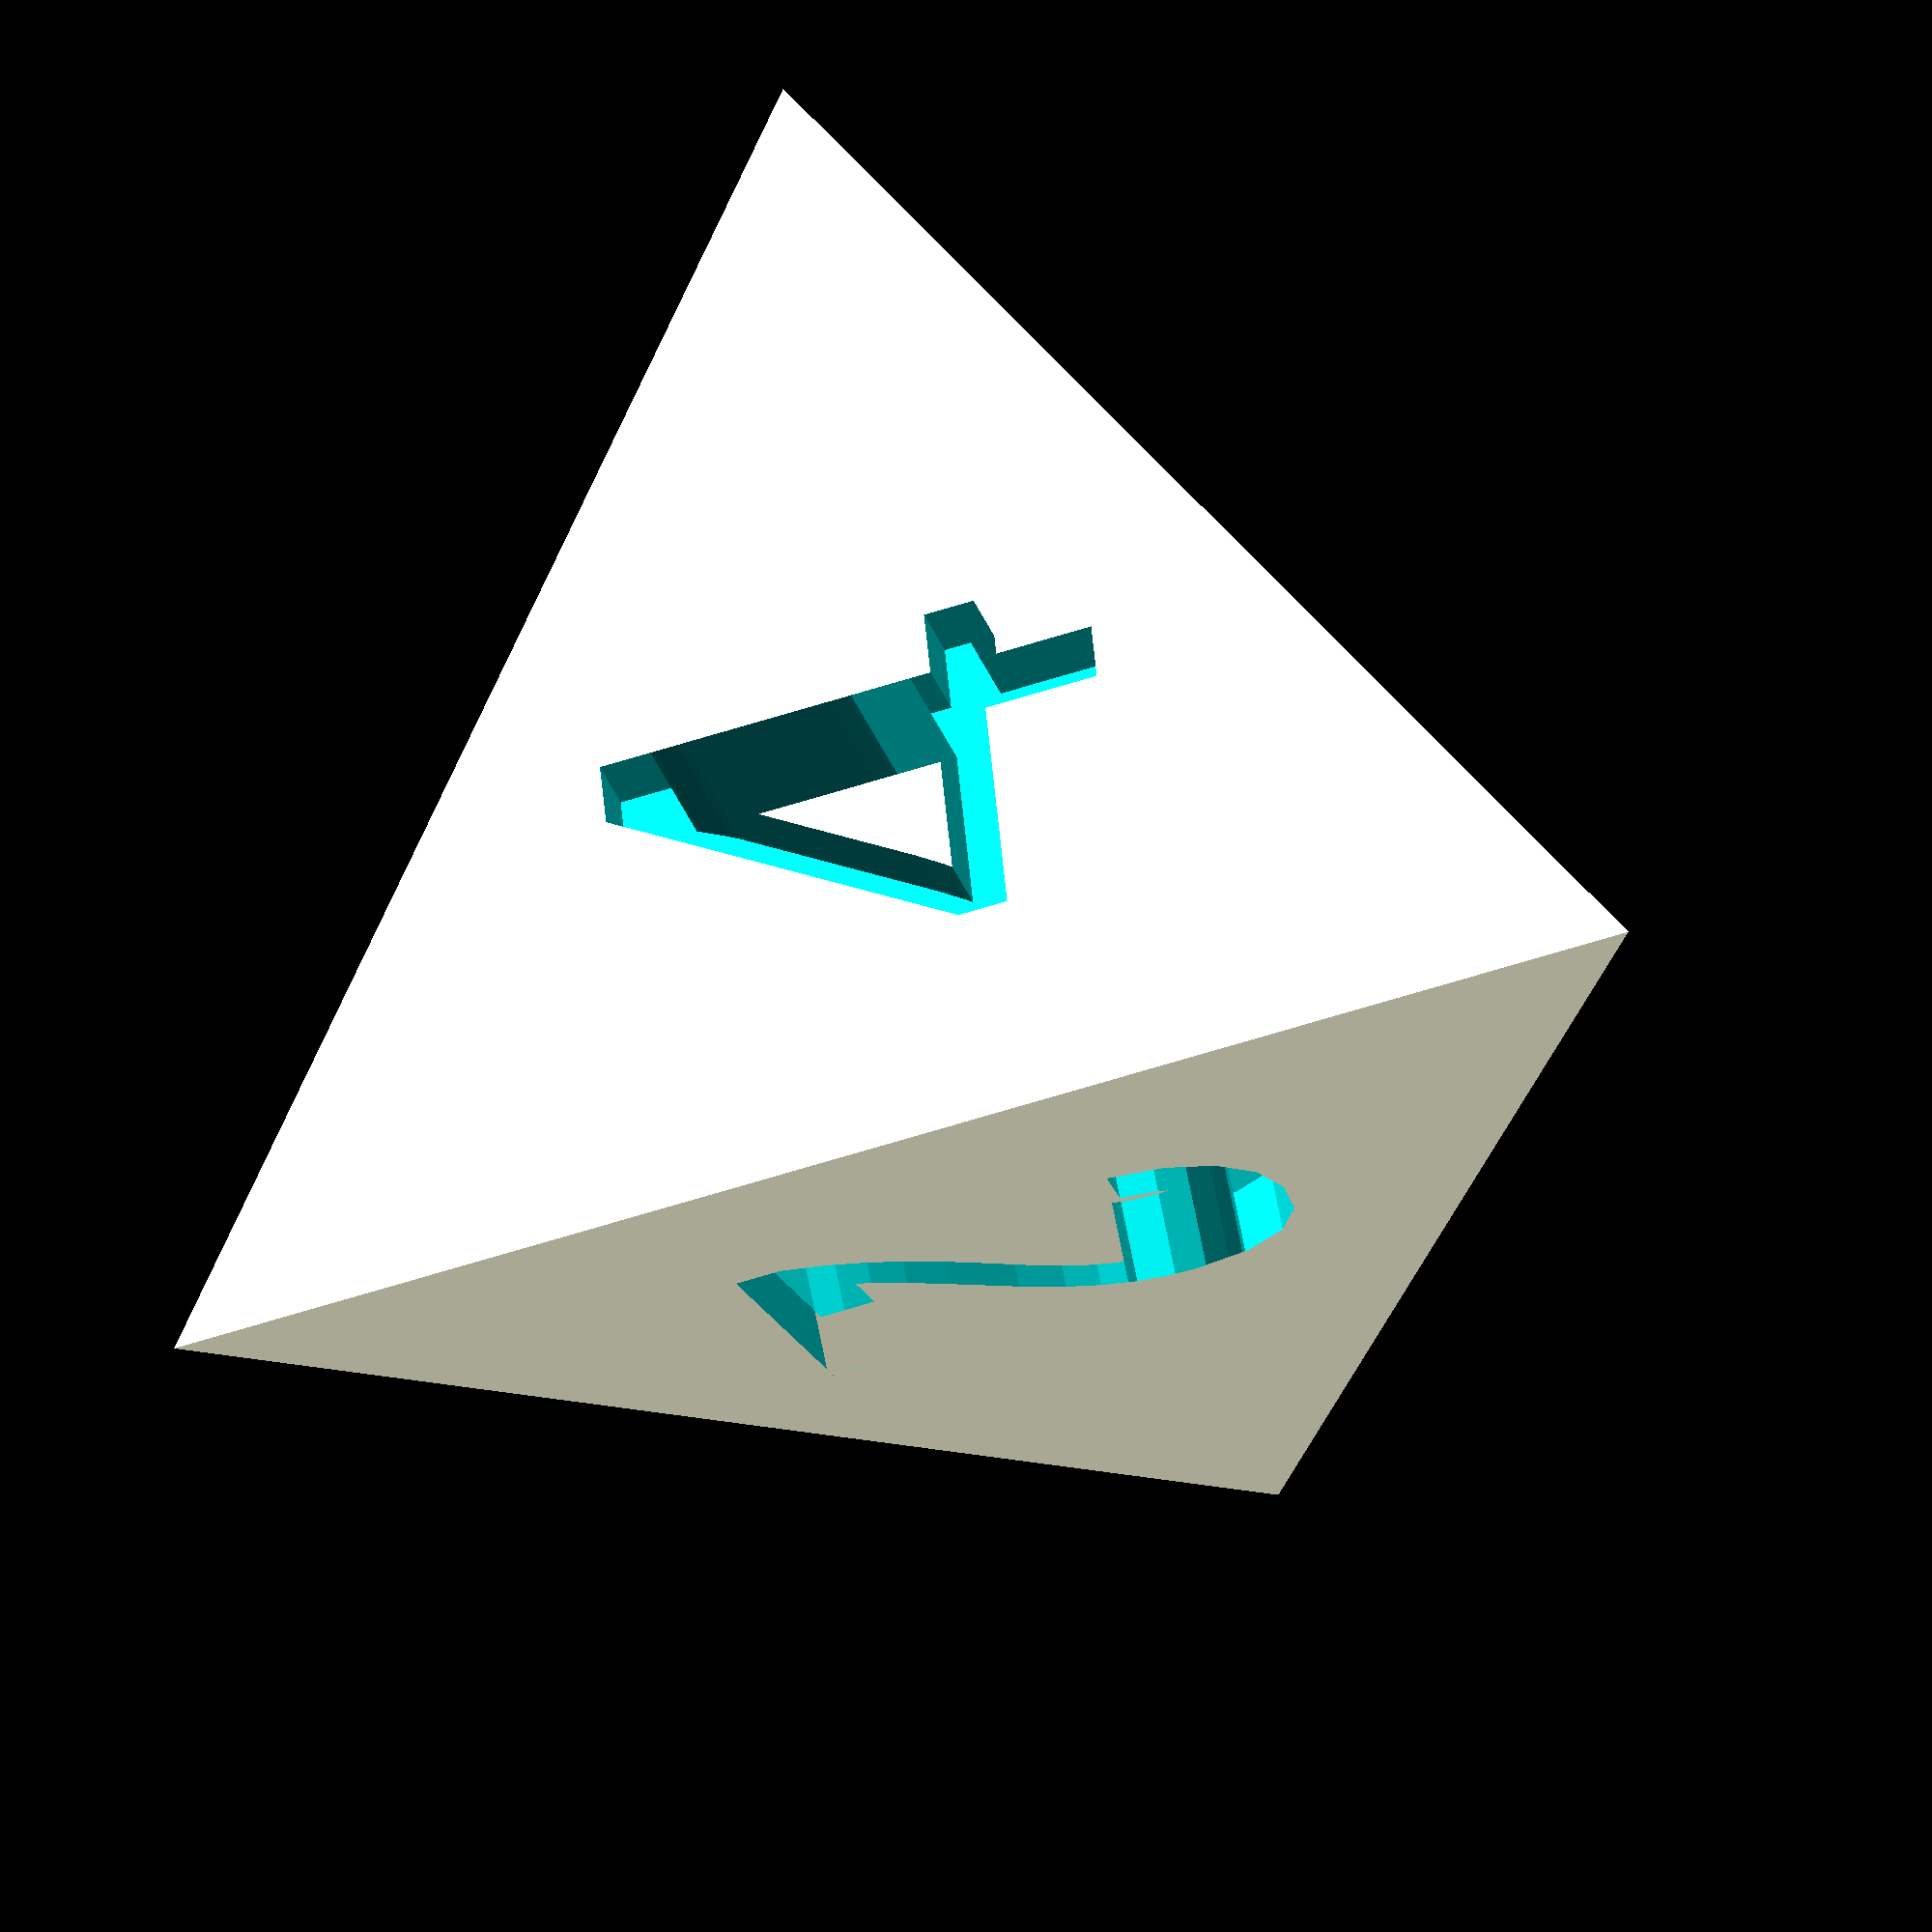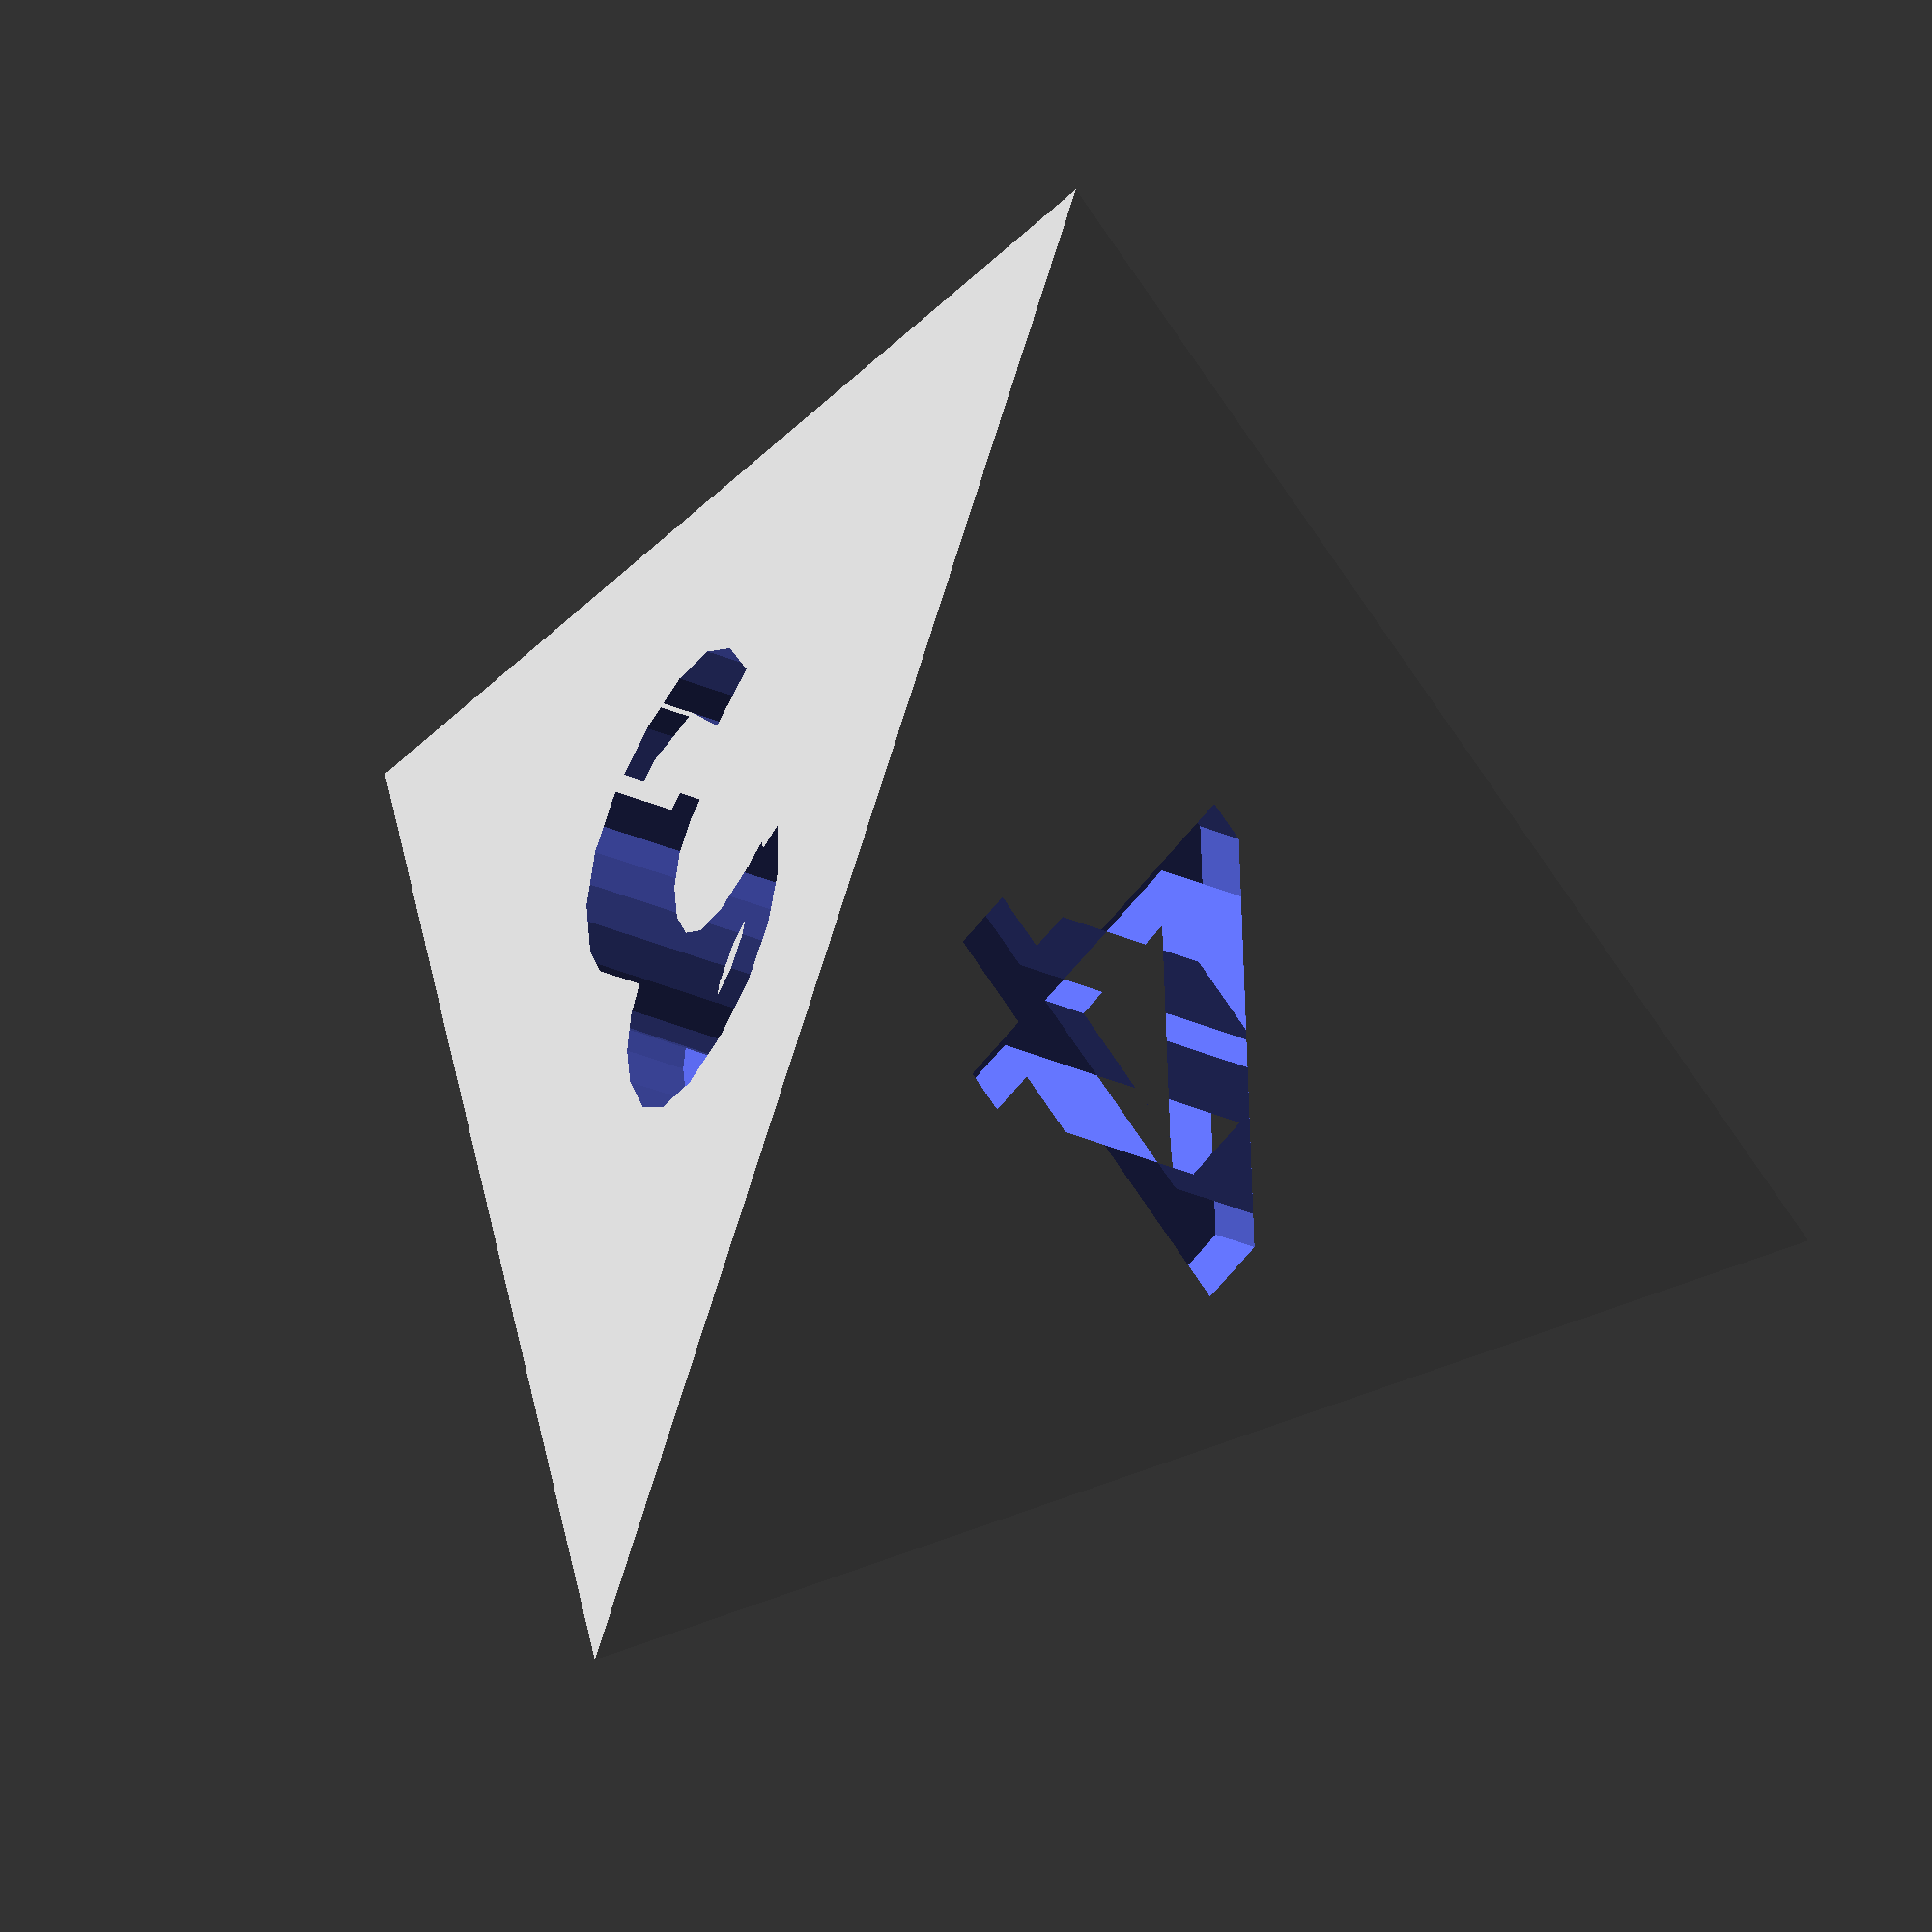
<openscad>
poly_with_text(d4_points, d4_faces, draw_text=true);








function vector_sum(v) = _vector_sum(v, v[0]*0);

function _vector_sum(v, _total, _i=0) = 
	_i>=len(v) ? 
	_total : 
	_vector_sum(v, _total+v[_i], _i+1);

function magnitude(v) = sqrt(vector_sum([for(i=[0:1:len(v)-1]) v[i]^2]));


function mean(v) = vector_sum(v)/len(v);


function inclination_angle(v) = acos(v[2]/magnitude(v));
function azimuthal_angle(v) = atan2(v[1], v[0]);
phi=((1+sqrt(5))/2);

d4_points= [
[1,1,1], //0
[1,-1,-1], //1
[-1,1,-1], //2
[-1,-1,1], //3
];
d4_faces = [
[2,1,0], //face1
[3,2,0], //face2
[1,2,3], //face3
[1,3,0], //face4
];

d6_points = [
[-1,-1,-1], //0
[1,-1,-1], //1
[1,1,-1], //2
[-1,1,-1], //3
[-1,-1,1], //4
[1,-1,1], //5
[1,1,1], //6
[-1,1,1], //7
];
d6_faces = [
[0,1,2,3], //face1
[7,4,0,3], //face6
[4,5,1,0], //face2
[6,7,3,2], //face5
[5,6,2,1], //face4
[7,6,5,4], //face3
];

d8_points = [
[1.5,0,0], //0
[-1.5,0,0], //1
[0,1.5,0], //2
[0,-1.5,0], //3
[0,0,1.5], //4
[0,0,-1.5], //5
];
d8_faces = [
[0,5,3], //face1
[0,3,4], //face2
[2,0,4], //face3
[0,2,5], //face4
[2,1,5], //face5
[1,2,4], //face6
[1,4,3], //face7
[1,3,5], //face8
];

d12_points = [
[1, 1, 1], //0
[1, -1, 1], //1
[1, 1, -1], //2
[1, -1, -1], //3
[-1, 1, 1], //4
[-1, -1, 1], //5
[-1, 1, -1], //6
[-1, -1, -1], //7
[0, (1/phi), phi], //8
[0, (1/phi), -phi], //9
[0, -(1/phi), phi], //10
[0, -(1/phi), -phi], //11
[(1/phi), phi, 0], //12
[(1/phi), -phi, 0], //13
[-(1/phi), phi, 0], //14
[-(1/phi), -phi, 0], //15
[phi, 0, (1/phi)], //16
[phi, 0, -(1/phi)], //17
[-phi, 0, (1/phi)], //18
[-phi, 0, -(1/phi)], //19
];
d12_faces = [
[8,0,16,1,10], //face1
[10,1,13,15,5], //face2
[8,10,5,18,4], //face3
[8,4,14,12,0], //face4
[16,0,12,2,17], //face5
[1,16,17,3,13], //face6
[19,7,11,9,6], //face7
[13,3,11,7,15], //face8
[17,2,9,11,3], //face9
[14,6,9,2,12], //face10
[4,18,19,6,14], //face11
[5,15,7,19,18], //face12
];

d20_points = [
[0, 1*1.7, phi*1.7], //0
[0, 1*1.7, -phi*1.7], //1
[0, -1*1.7, phi*1.7], //2
[0, -1*1.7, -phi*1.7], //3
[1*1.7, phi*1.7, 0], //4
[1*1.7, -phi*1.7, 0], //5
[-1*1.7, phi*1.7, 0], //6
[-1*1.7, -phi*1.7, 0], //7
[phi*1.7, 0, 1*1.7], //8
[phi*1.7, 0, -1*1.7], //9
[-phi*1.7, 0, 1*1.7], //10
[-phi*1.7, 0, -1*1.7], //11
];
d20_faces = [
[0,8,2], //face1
[1,3,9], //face2
[11,7,3], //face3
[11,6,10], //face4
[5,9,3], //face5
[4,6,1], //face6
[11,10,7], //face7
[8,9,5], //face8
[2,7,10], //face9
[1,6,11], //face10
[0,2,10], //face11
[0,6,4], //face12
[5,3,7], //face13
[4,1,9], //face14
[2,5,7], //face15
[8,4,9], //face16
[0,10,6], //face17
[2,8,5], //face18
[0,4,8], //face19
[1,11,3], //face20
];

module poly_with_text (points, faces, draw=true, draw_points=false, draw_text=false, text_depth=.2) {
	if (draw_points)
		for (point=[0:1:len(points)-1])
			translate(points[point]) linear_extrude(height=.1) text(text=str(point), size=.5, halign="center", valign="center");
	difference() {
		if (draw)
			polyhedron(points, faces);
		if (draw_text) {
			for (face=[0:1:len(faces)-1]) {
				face_center = mean( 
				[
					for(i=[0:1:len(faces[face])-1])
					 points[faces[face][i]]
				]);
				translate(face_center*(1-text_depth))
				rotate([0,inclination_angle(face_center), azimuthal_angle(face_center)])
				if ((face+1==6) && len(faces)>6) //only print a dot on the 6 if the die is a d8 or higher.
					linear_extrude(text_depth+.5) text(str(face+1,"."), size=1, valign="center", halign="center");
				else
					linear_extrude(text_depth+.5) text(str(face+1), size=1, valign="center", halign="center");

			}
		}
	}
}


</openscad>
<views>
elev=161.3 azim=26.2 roll=173.2 proj=o view=solid
elev=248.7 azim=209.0 roll=240.5 proj=o view=wireframe
</views>
